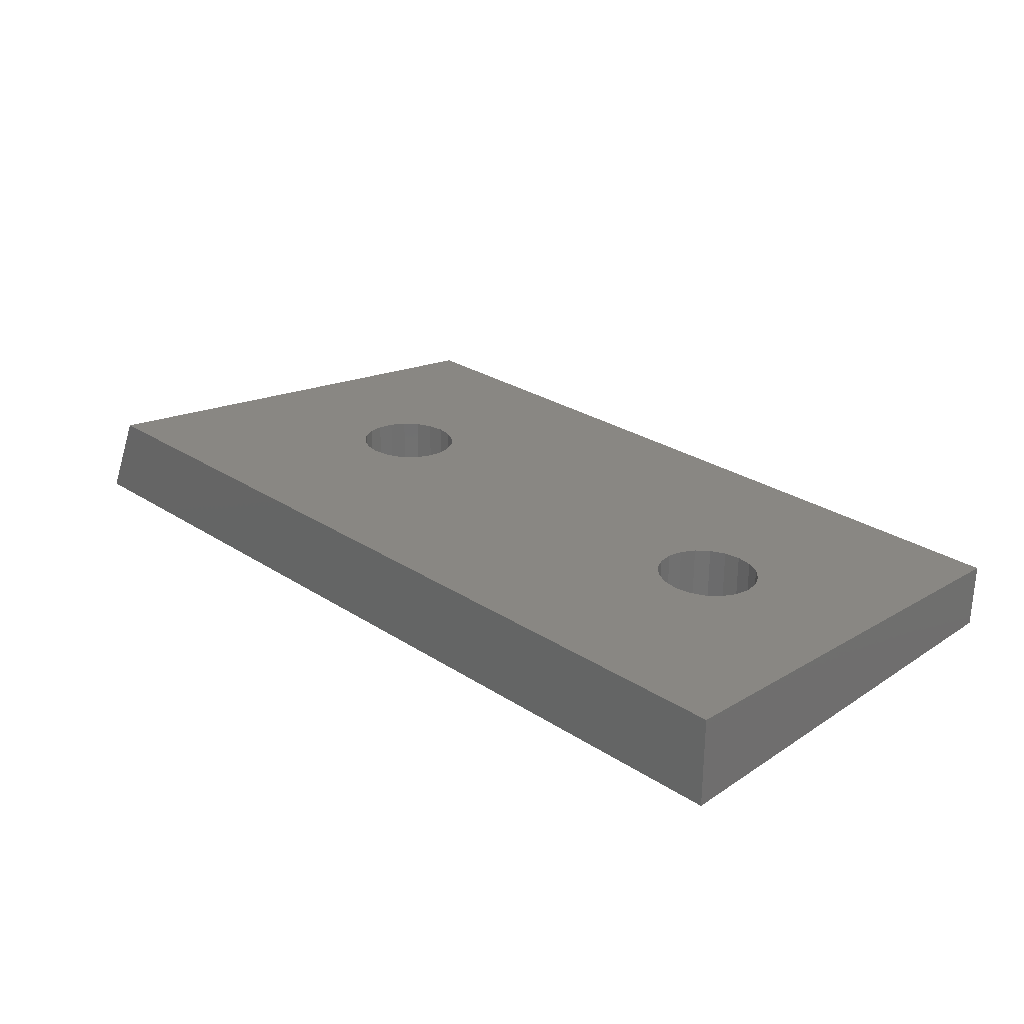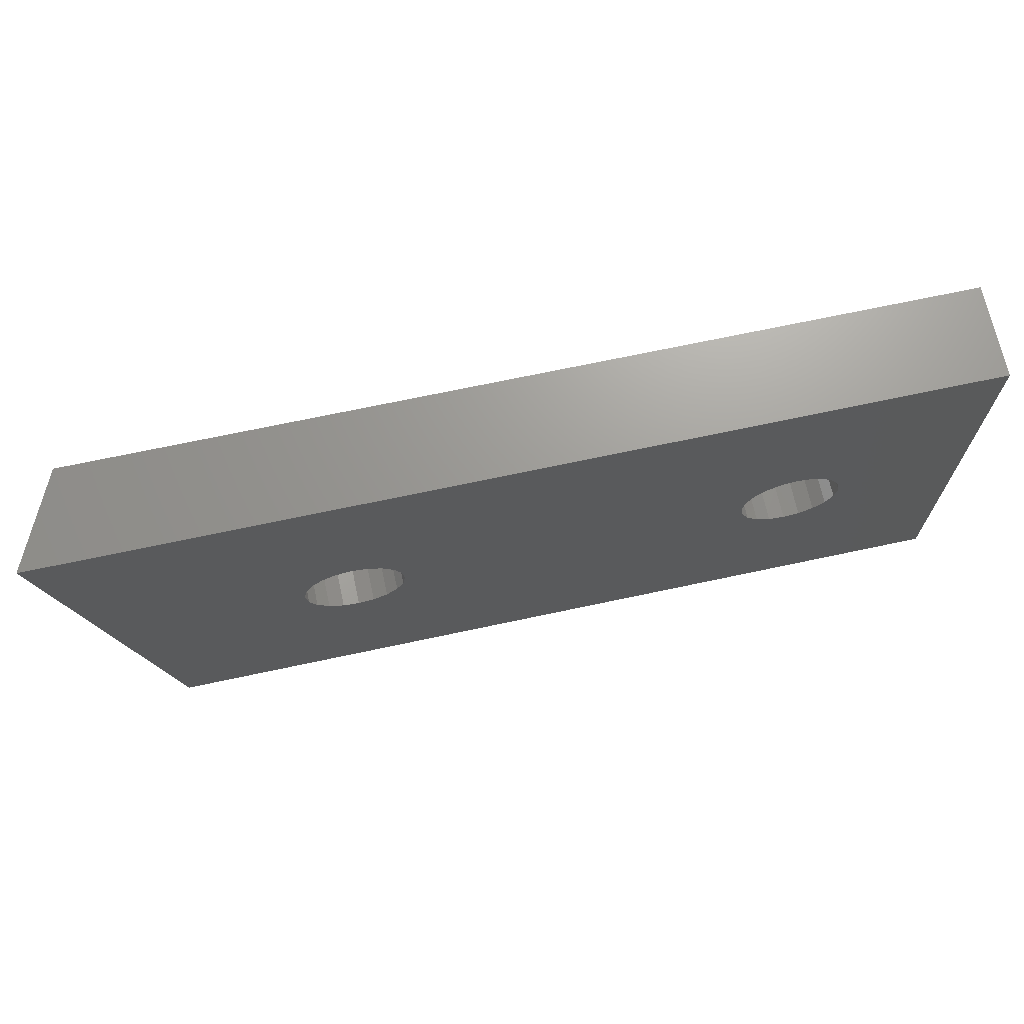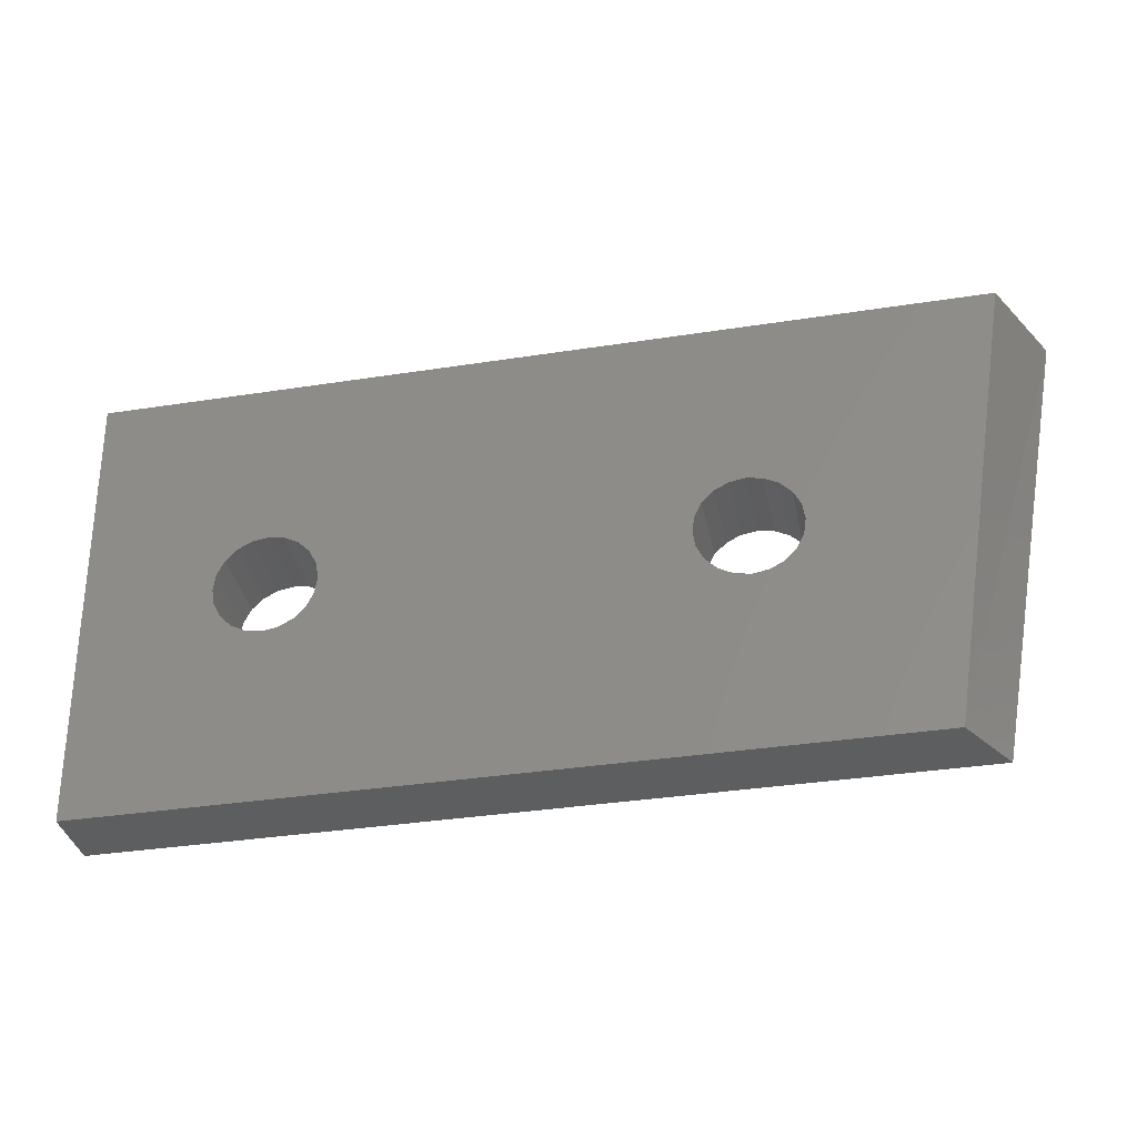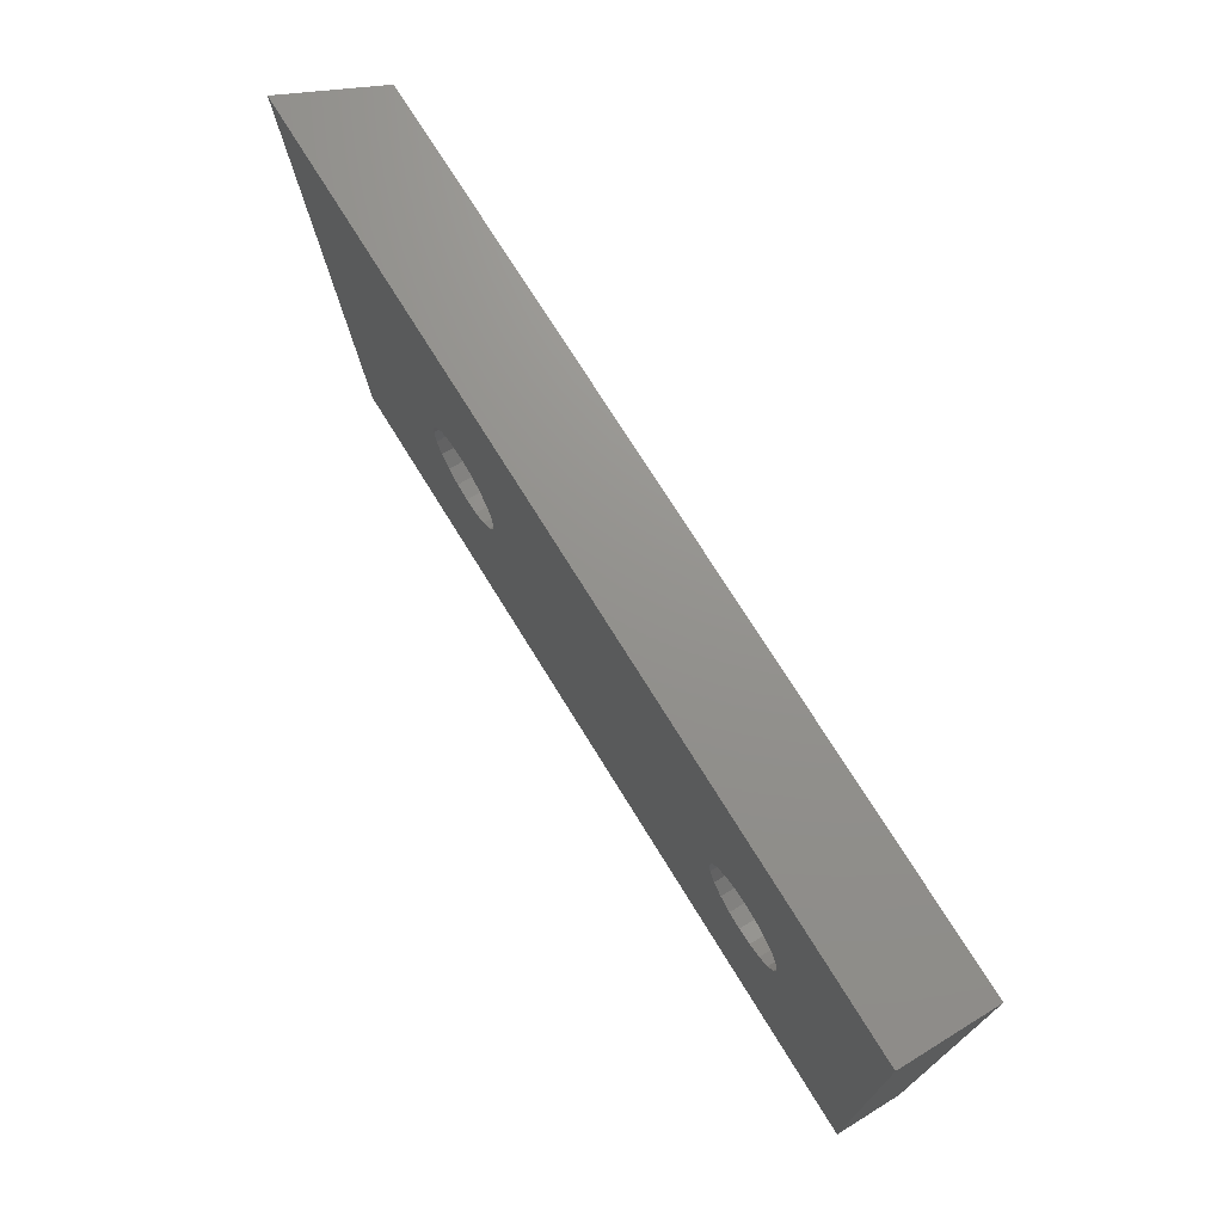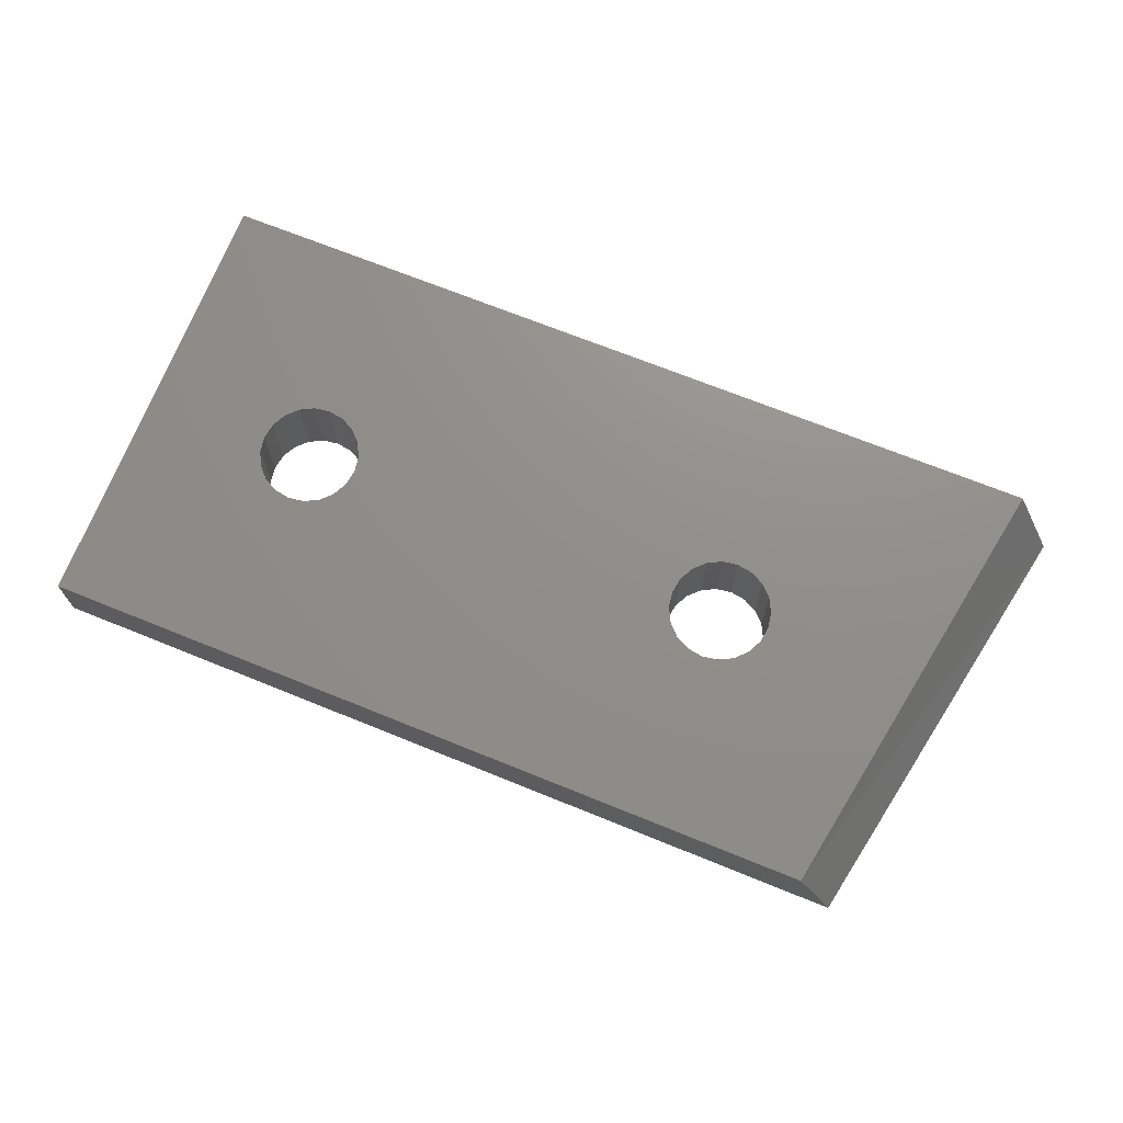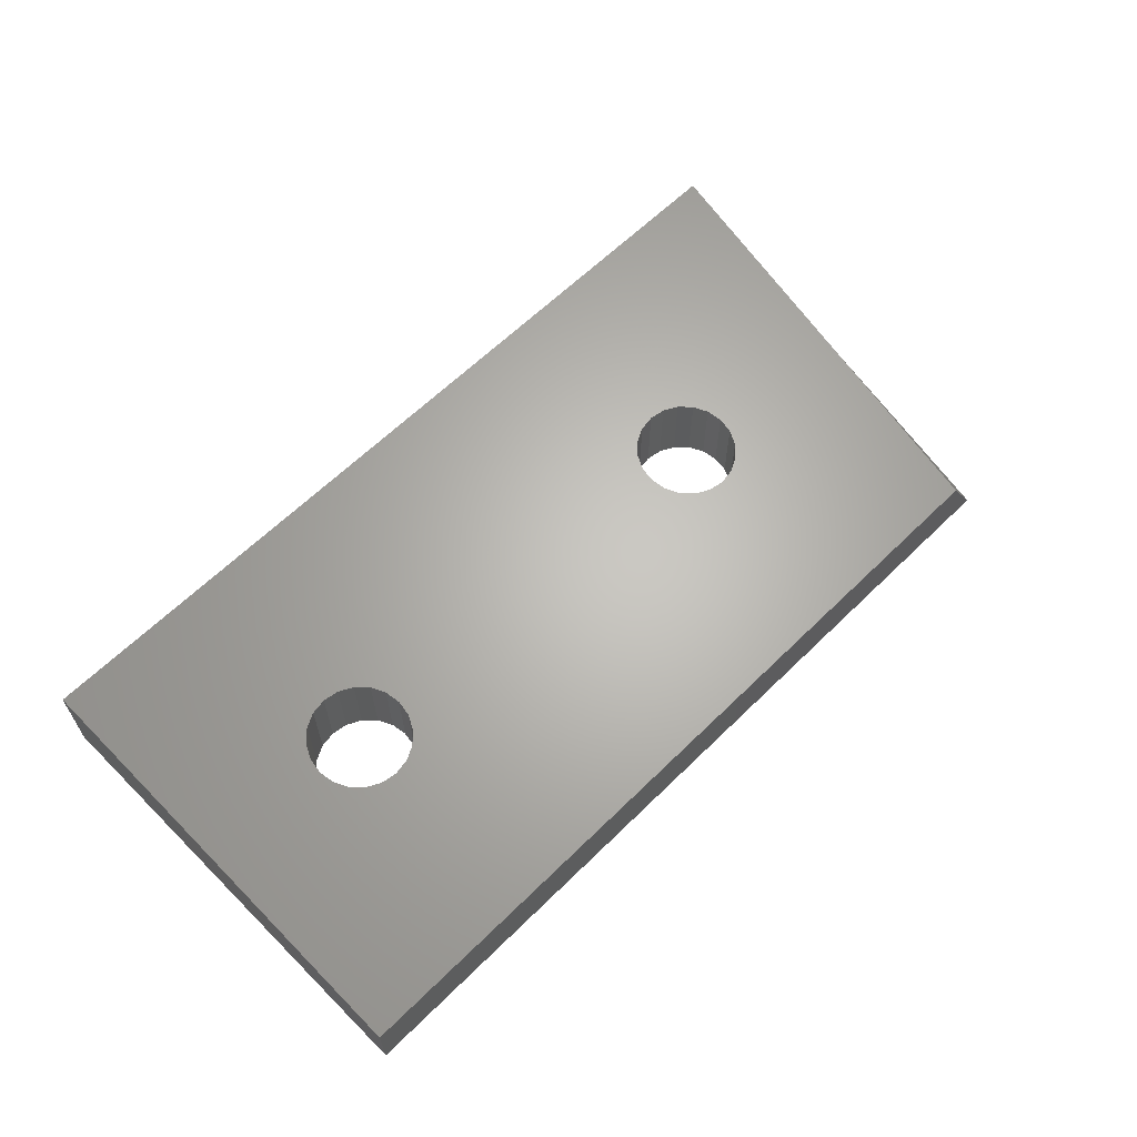
<metadata>
{"format":"stl","ext":"stl","renderer":"f3d","projection":"perspective","resolution":1024,"background":"white","views":[{"elev":27.5,"azim":-135.3,"up":"+Z"},{"elev":69.5,"azim":167.9,"up":"+Y"},{"elev":-35.5,"azim":11.6,"up":"+Y"},{"elev":71.7,"azim":-121.5,"up":"+Y"},{"elev":69.5,"azim":22.1,"up":"+Z"},{"elev":62.6,"azim":-44.8,"up":"+Z"}]}
</metadata>
<code>
# stl→obj: 88 verts, 180 faces
v 0 0 0
v 0 0 2.07
v 0 14 0
v 4 7 0
v 19.27 5.478 0
v 26.15 0 0
v 25 0 2.07
v 4.078 6.506 0
v 4.306 6.06 0
v 4.66 5.706 0
v 5.106 5.478 0
v 5.6 5.4 0
v 6.094 5.478 0
v 0 14 2.9
v 6.094 5.478 2.395
v 4 7 2.485
v 4.078 6.506 2.456
v 4.306 6.06 2.429
v 4.66 5.706 2.408
v 5.106 5.478 2.395
v 5.6 5.4 2.39
v 27.4 14 2.9
v 19.27 8.522 0
v 6.094 8.522 0
v 28.8 14 0
v 4.078 7.494 0
v 4.306 7.94 0
v 4.66 8.294 0
v 5.106 8.522 0
v 5.6 8.6 0
v 19.27 8.522 2.575
v 4.078 7.494 2.514
v 4.306 7.94 2.541
v 4.66 8.294 2.562
v 5.106 8.522 2.575
v 5.6 8.6 2.58
v 6.094 8.522 2.575
v 18.16 7 0
v 18.16 7 2.485
v 18.24 6.506 2.456
v 18.24 6.506 0
v 18.24 7.494 0
v 18.24 7.494 2.514
v 18.47 6.06 2.429
v 18.47 6.06 0
v 18.47 7.94 0
v 18.47 7.94 2.541
v 18.82 5.706 2.408
v 18.82 5.706 0
v 18.82 8.294 0
v 18.82 8.294 2.562
v 19.27 5.478 2.395
v 19.77 5.4 0
v 19.77 5.4 2.39
v 19.77 8.6 0
v 19.77 8.6 2.58
v 20.26 5.478 0
v 20.26 5.478 2.395
v 20.26 8.522 0
v 20.26 8.522 2.575
v 20.71 5.706 0
v 20.71 5.706 2.408
v 20.71 8.294 0
v 20.71 8.294 2.562
v 21.06 6.06 0
v 21.06 6.06 2.429
v 21.06 7.94 0
v 21.06 7.94 2.541
v 21.29 6.506 0
v 21.29 6.506 2.456
v 21.29 7.494 0
v 21.29 7.494 2.514
v 21.36 7 0
v 21.36 7 2.485
v 6.54 5.706 0
v 6.54 5.706 2.408
v 6.54 8.294 0
v 6.54 8.294 2.562
v 6.894 6.06 0
v 6.894 6.06 2.429
v 6.894 7.94 0
v 6.894 7.94 2.541
v 7.122 6.506 0
v 7.122 6.506 2.456
v 7.122 7.494 0
v 7.122 7.494 2.514
v 7.2 7 0
v 7.2 7 2.485
f 1 2 3
f 1 3 4
f 1 5 6
f 1 7 2
f 1 6 7
f 1 4 8
f 1 8 9
f 1 9 10
f 1 10 11
f 1 11 12
f 1 12 13
f 1 13 5
f 2 14 3
f 2 7 15
f 2 16 14
f 2 17 16
f 2 18 17
f 2 19 18
f 2 20 19
f 2 21 20
f 2 15 21
f 3 14 22
f 3 23 24
f 3 22 25
f 3 25 23
f 3 26 4
f 3 27 26
f 3 28 27
f 3 29 28
f 3 30 29
f 3 24 30
f 14 31 22
f 14 16 32
f 14 32 33
f 14 33 34
f 14 34 35
f 14 35 36
f 14 36 37
f 14 37 31
f 38 39 40
f 38 40 41
f 38 42 39
f 39 42 43
f 41 40 44
f 41 44 45
f 42 46 43
f 43 46 47
f 45 44 48
f 45 48 49
f 46 50 47
f 47 50 51
f 49 48 52
f 49 52 5
f 48 7 52
f 50 23 51
f 51 23 31
f 5 52 53
f 5 53 6
f 52 54 53
f 52 7 54
f 23 55 56
f 23 56 31
f 23 25 55
f 31 56 22
f 53 54 57
f 53 57 6
f 54 58 57
f 54 7 58
f 55 59 60
f 55 60 56
f 55 25 59
f 56 60 22
f 57 58 61
f 57 61 6
f 58 62 61
f 58 7 62
f 59 63 64
f 59 64 60
f 59 25 63
f 60 64 22
f 61 62 65
f 61 65 6
f 62 66 65
f 62 7 66
f 63 67 68
f 63 68 64
f 63 25 67
f 64 68 22
f 65 66 69
f 65 69 6
f 66 70 69
f 66 7 70
f 67 71 72
f 67 72 68
f 67 25 71
f 68 72 22
f 69 70 73
f 69 73 6
f 70 74 73
f 70 7 74
f 71 73 74
f 71 74 72
f 71 25 73
f 72 74 22
f 73 25 6
f 74 7 22
f 7 6 25
f 7 25 22
f 4 16 17
f 4 17 8
f 4 26 16
f 16 26 32
f 8 17 18
f 8 18 9
f 26 27 32
f 32 27 33
f 9 18 19
f 9 19 10
f 27 28 33
f 33 28 34
f 10 19 20
f 10 20 11
f 28 29 34
f 34 29 35
f 11 20 12
f 20 21 12
f 29 30 36
f 29 36 35
f 12 21 13
f 21 15 13
f 30 24 37
f 30 37 36
f 13 49 5
f 13 15 75
f 13 75 49
f 15 7 76
f 15 76 75
f 24 50 77
f 24 23 50
f 24 77 78
f 24 78 37
f 37 51 31
f 37 78 51
f 75 76 79
f 75 79 49
f 76 48 80
f 76 7 48
f 76 80 79
f 77 50 81
f 77 81 82
f 77 82 78
f 78 82 51
f 79 45 49
f 79 80 83
f 79 83 45
f 80 44 84
f 80 48 44
f 80 84 83
f 81 46 85
f 81 50 46
f 81 85 86
f 81 86 82
f 82 47 51
f 82 86 47
f 83 41 45
f 83 84 87
f 83 87 41
f 84 40 88
f 84 44 40
f 84 88 87
f 85 42 87
f 85 46 42
f 85 87 88
f 85 88 86
f 86 43 47
f 86 88 43
f 87 38 41
f 87 42 38
f 88 39 43
f 88 40 39

</code>
